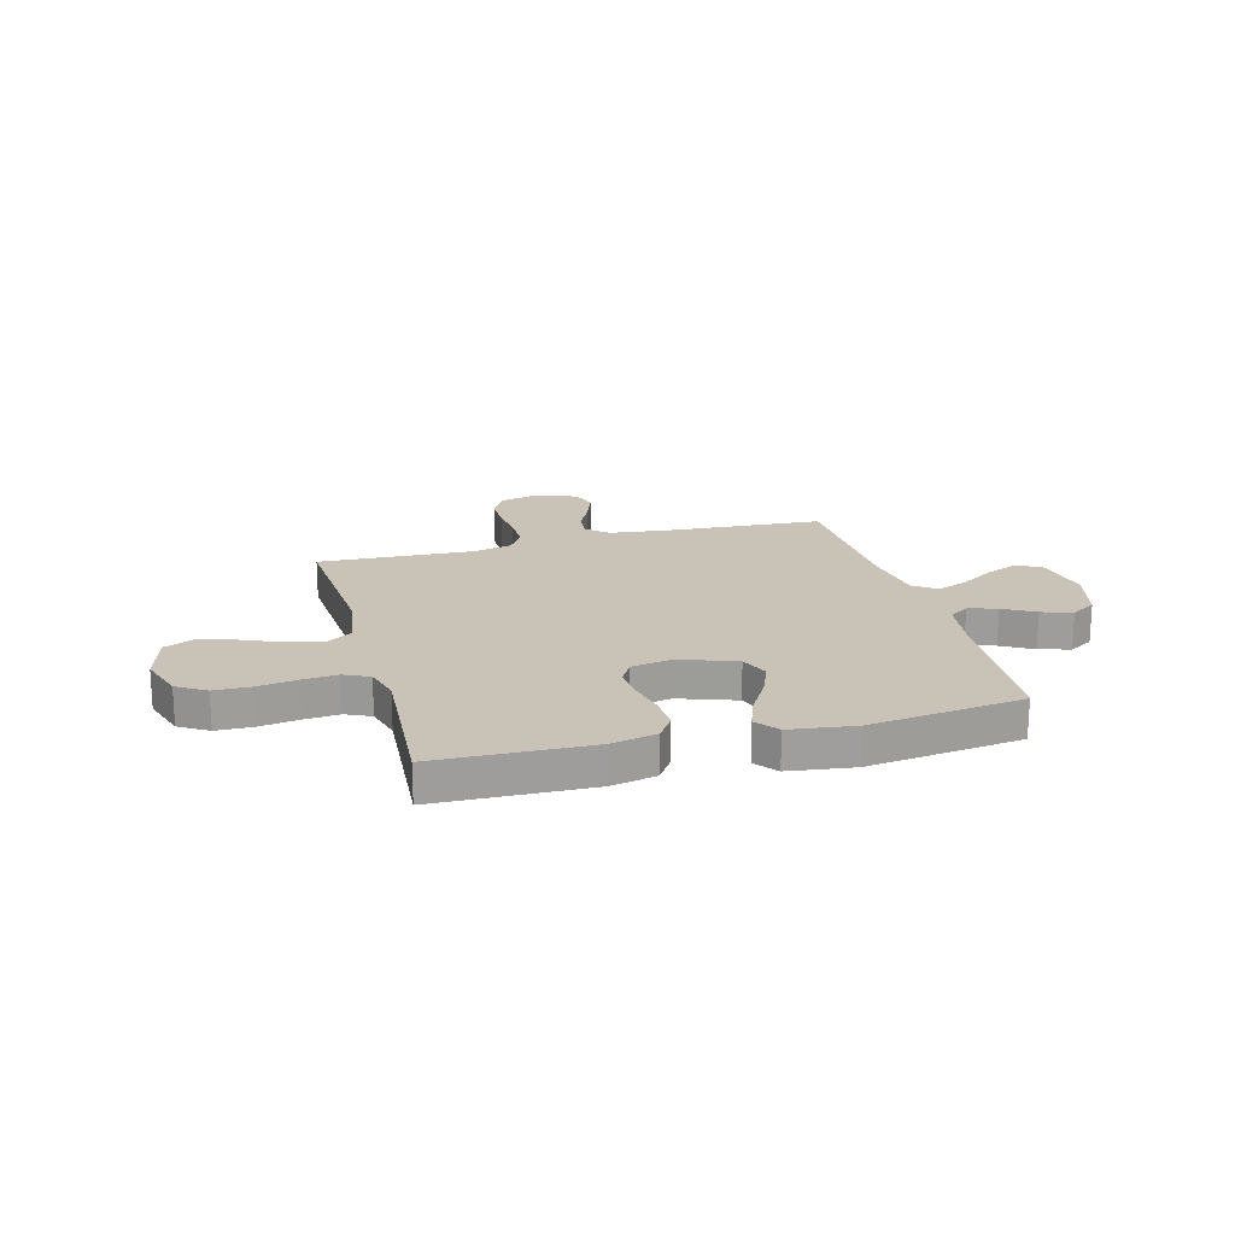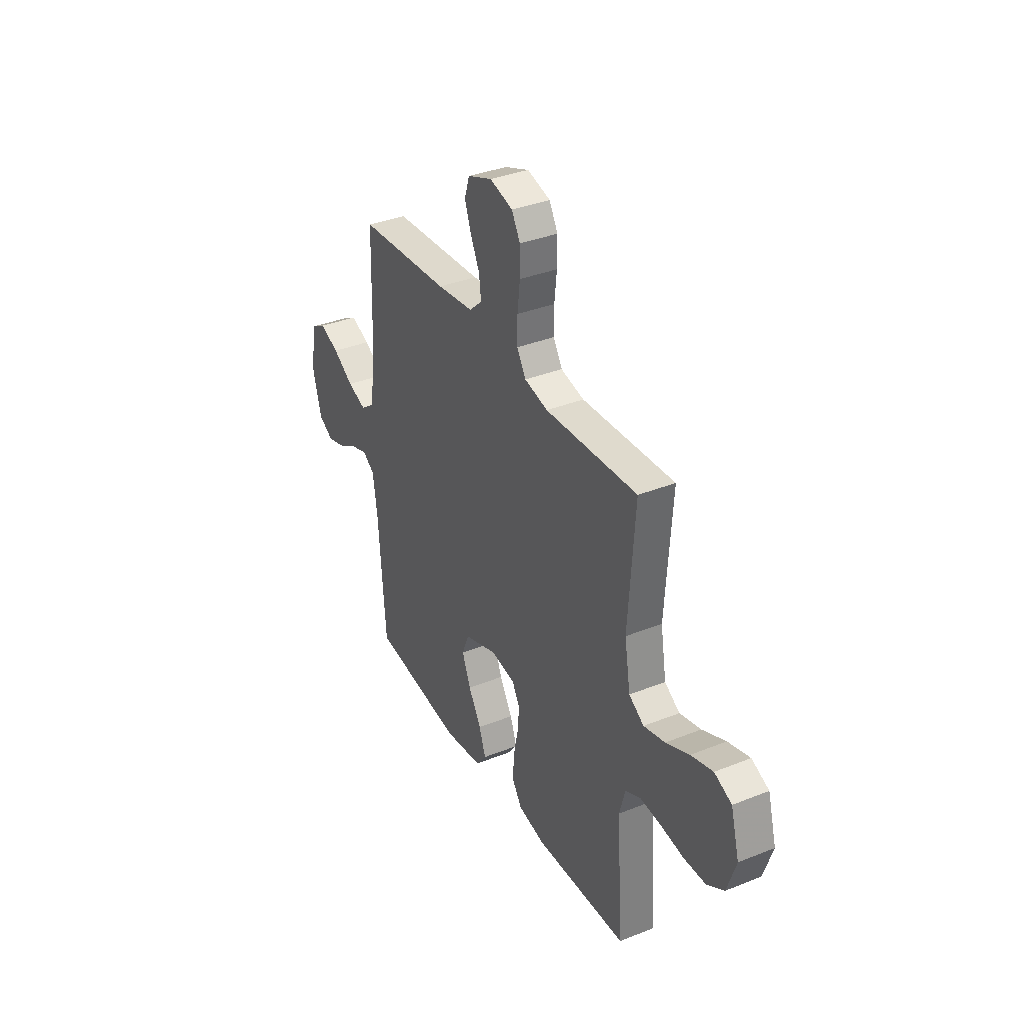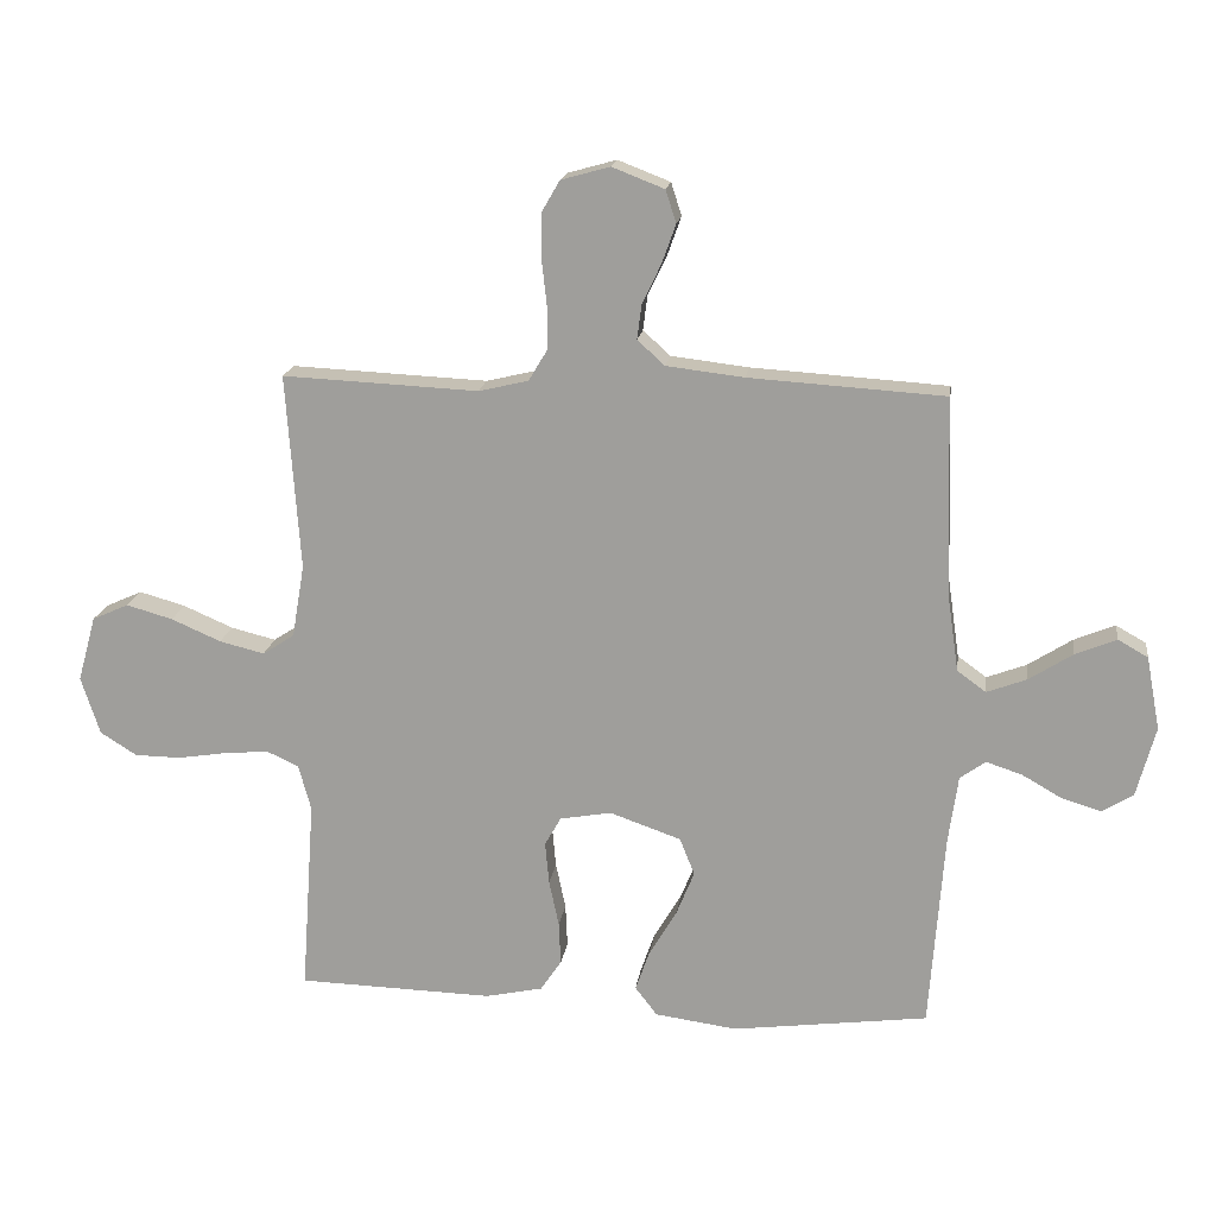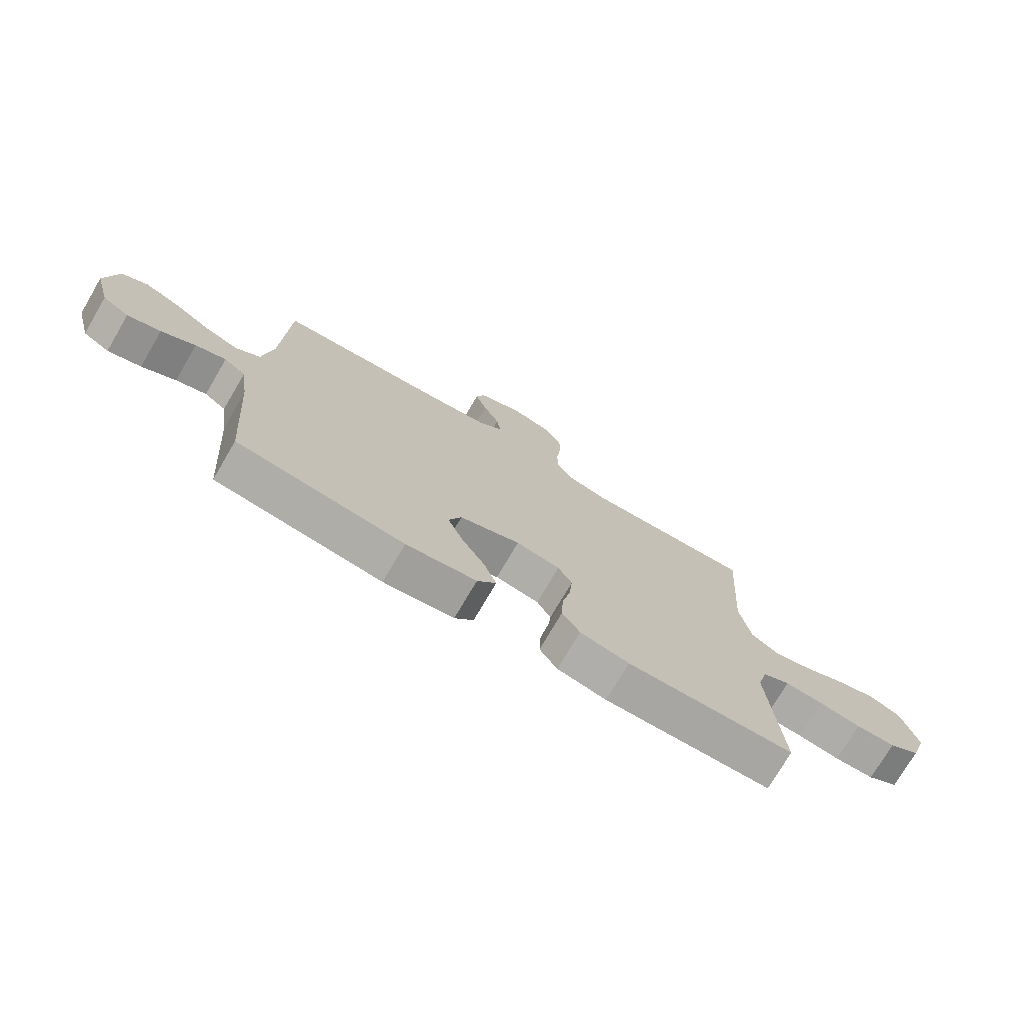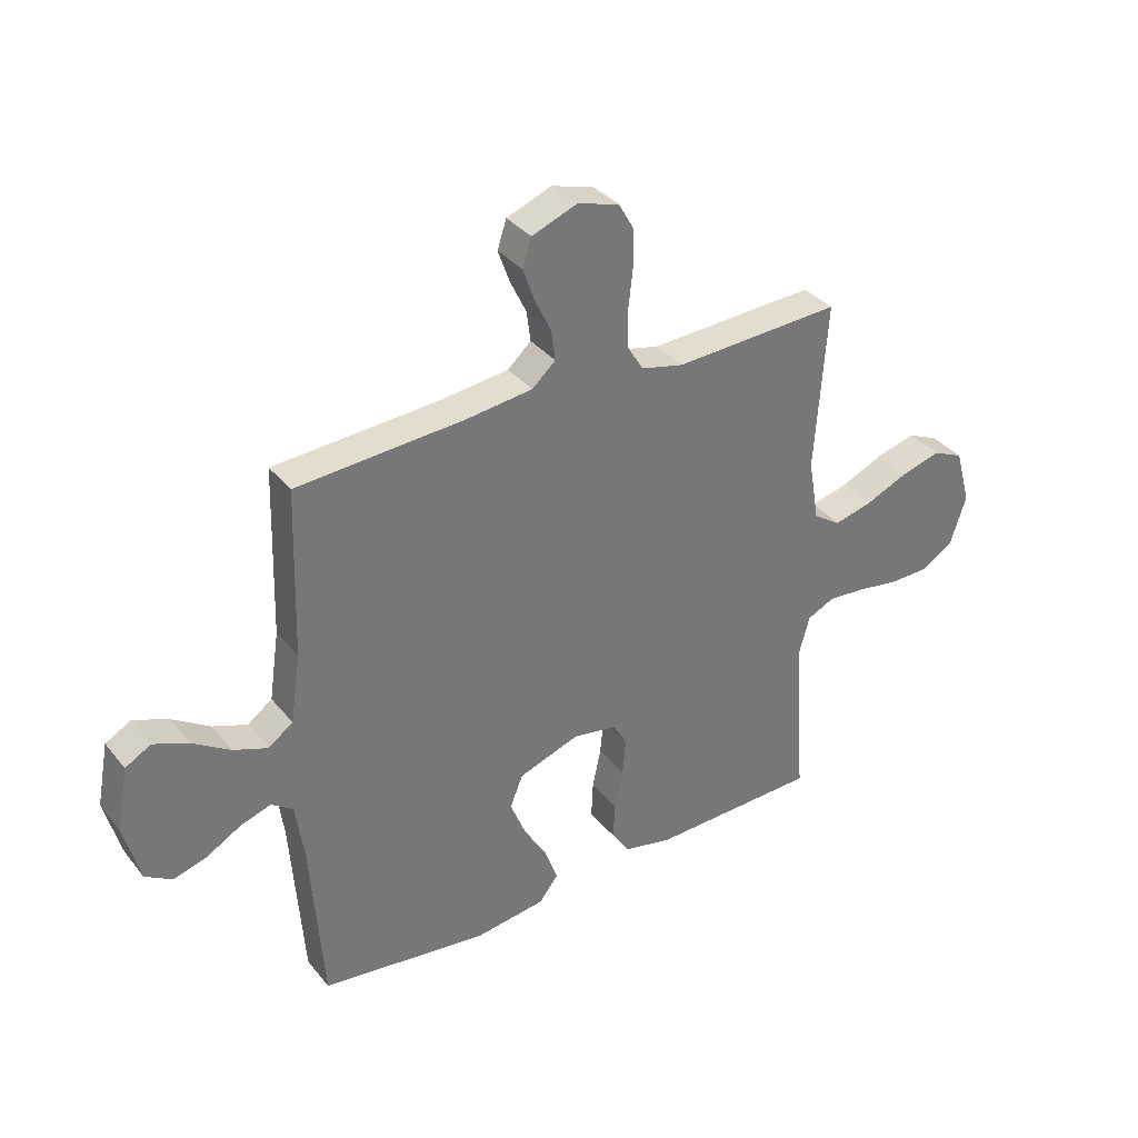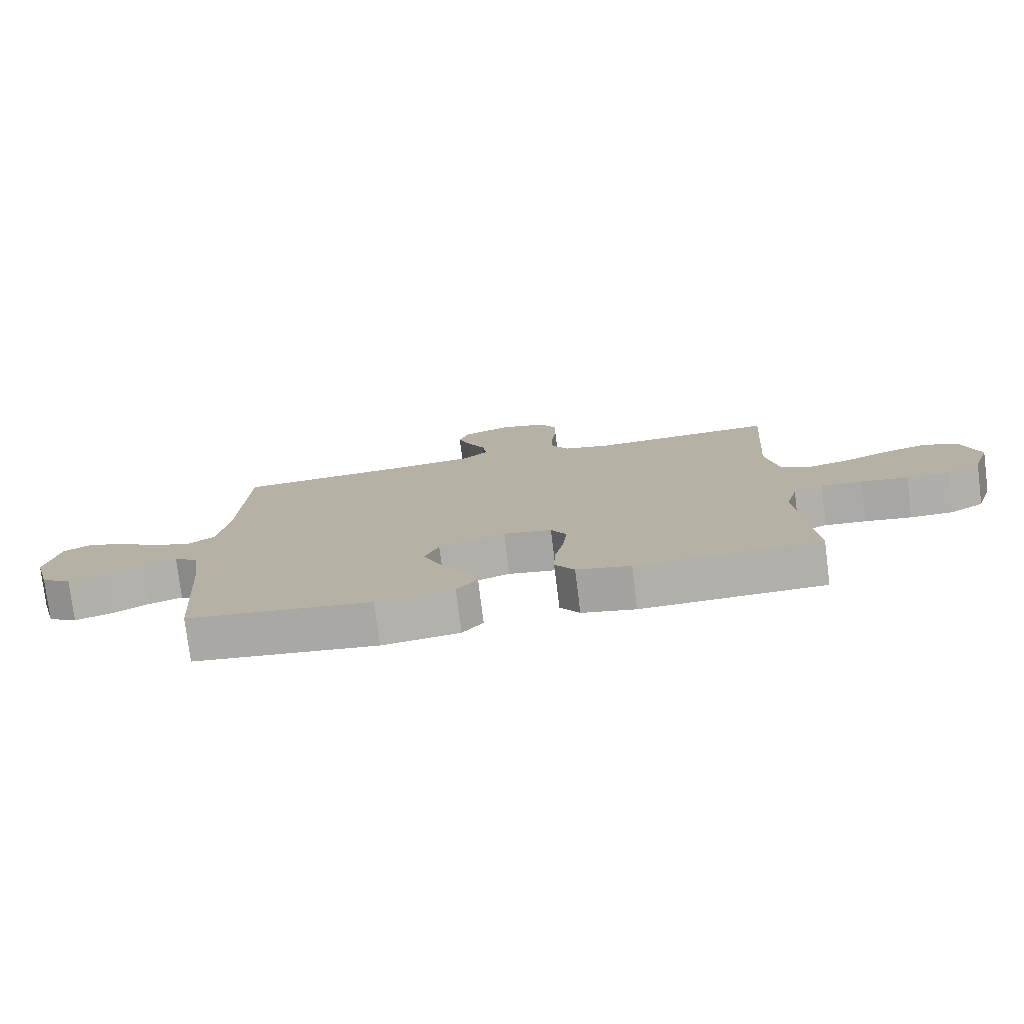
<metadata>
{"format":"obj","ext":"obj","renderer":"f3d","projection":"perspective","resolution":1024,"background":"white","views":[{"elev":19.4,"azim":164.9,"up":"+Y"},{"elev":35.7,"azim":62.2,"up":"+Z"},{"elev":17.5,"azim":-172.1,"up":"+Z"},{"elev":-74.7,"azim":-30.4,"up":"+Z"},{"elev":34.9,"azim":-33.2,"up":"+Z"},{"elev":-77.6,"azim":7.1,"up":"+Z"}]}
</metadata>
<code>
v 0.5 0.07 0.5
v 0.479 0.07 0.2
v 0.498 0.07 0.088
v 0.547 0.07 0.056
v 0.616 0.07 0.073
v 0.692 0.07 0.106
v 0.763 0.07 0.126
v 0.819 0.07 0.101
v 0.847 0.07 0
v 0.818 0.07 -0.089
v 0.762 0.07 -0.124
v 0.691 0.07 -0.125
v 0.615 0.07 -0.113
v 0.547 0.07 -0.107
v 0.498 0.07 -0.13
v 0.479 0.07 -0.2
v 0.5 0.07 -0.5
v 0.2 0.07 -0.508
v 0.112 0.07 -0.489
v 0.08 0.07 -0.441
v 0.083 0.07 -0.375
v 0.098 0.07 -0.304
v 0.104 0.07 -0.239
v 0.079 0.07 -0.195
v 0 0.07 -0.181
v -0.109 0.07 -0.219
v -0.132 0.07 -0.276
v -0.104 0.07 -0.345
v -0.062 0.07 -0.416
v -0.04 0.07 -0.478
v -0.074 0.07 -0.522
v -0.2 0.07 -0.539
v -0.5 0.07 -0.5
v -0.522 0.07 -0.2
v -0.537 0.07 -0.094
v -0.576 0.07 -0.066
v -0.631 0.07 -0.084
v -0.692 0.07 -0.119
v -0.752 0.07 -0.137
v -0.8 0.07 -0.108
v -0.829 0.07 0
v -0.808 0.07 0.112
v -0.762 0.07 0.138
v -0.699 0.07 0.112
v -0.632 0.07 0.069
v -0.571 0.07 0.046
v -0.527 0.07 0.078
v -0.509 0.07 0.2
v -0.5 0.07 0.5
v -0.2 0.07 0.519
v -0.081 0.07 0.533
v -0.039 0.07 0.571
v -0.046 0.07 0.625
v -0.075 0.07 0.685
v -0.096 0.07 0.744
v -0.08 0.07 0.794
v 0 0.07 0.825
v 0.075 0.07 0.804
v 0.103 0.07 0.755
v 0.103 0.07 0.688
v 0.095 0.07 0.617
v 0.095 0.07 0.552
v 0.124 0.07 0.504
v 0.2 0.07 0.486
v 0.5 0 0.5
v 0.479 0 0.2
v 0.498 0 0.088
v 0.547 0 0.056
v 0.616 0 0.073
v 0.692 0 0.106
v 0.763 0 0.126
v 0.819 0 0.101
v 0.847 0 0
v 0.818 0 -0.089
v 0.762 0 -0.124
v 0.691 0 -0.125
v 0.615 0 -0.113
v 0.547 0 -0.107
v 0.498 0 -0.13
v 0.479 0 -0.2
v 0.5 0 -0.5
v 0.2 0 -0.508
v 0.112 0 -0.489
v 0.08 0 -0.441
v 0.083 0 -0.375
v 0.098 0 -0.304
v 0.104 0 -0.239
v 0.079 0 -0.195
v 0 0 -0.181
v -0.109 0 -0.219
v -0.132 0 -0.276
v -0.104 0 -0.345
v -0.062 0 -0.416
v -0.04 0 -0.478
v -0.074 0 -0.522
v -0.2 0 -0.539
v -0.5 0 -0.5
v -0.522 0 -0.2
v -0.537 0 -0.094
v -0.576 0 -0.066
v -0.631 0 -0.084
v -0.692 0 -0.119
v -0.752 0 -0.137
v -0.8 0 -0.108
v -0.829 0 0
v -0.808 0 0.112
v -0.762 0 0.138
v -0.699 0 0.112
v -0.632 0 0.069
v -0.571 0 0.046
v -0.527 0 0.078
v -0.509 0 0.2
v -0.5 0 0.5
v -0.2 0 0.519
v -0.081 0 0.533
v -0.039 0 0.571
v -0.046 0 0.625
v -0.075 0 0.685
v -0.096 0 0.744
v -0.08 0 0.794
v 0 0 0.825
v 0.075 0 0.804
v 0.103 0 0.755
v 0.103 0 0.688
v 0.095 0 0.617
v 0.095 0 0.552
v 0.124 0 0.504
v 0.2 0 0.486
f 59 60 61
f 58 59 61
f 57 58 61
f 56 57 61
f 55 56 61
f 54 55 61
f 53 54 61
f 52 53 61 62
f 51 52 62 63
f 48 49 50
f 51 63 64
f 50 51 64
f 48 50 64
f 47 48 64
f 43 44 45
f 42 43 45
f 41 42 45
f 40 41 45
f 39 40 45
f 38 39 45
f 37 38 45
f 36 37 45 46
f 64 1 2
f 47 64 2
f 46 47 2
f 36 46 2
f 35 36 2
f 32 33 34
f 31 32 34
f 30 31 34
f 29 30 34
f 28 29 34
f 20 21 22
f 19 20 22
f 18 19 22
f 17 18 22
f 16 17 22
f 15 16 22 23
f 14 15 23 24
f 11 12 13
f 10 11 13
f 9 10 13
f 8 9 13
f 7 8 13
f 6 7 13
f 5 6 13
f 4 5 13 14
f 14 24 25
f 4 14 25
f 3 4 25
f 27 28 34 35
f 26 27 35
f 25 26 35
f 3 25 35
f 2 3 35
f 125 124 123
f 125 123 122
f 125 122 121
f 125 121 120
f 125 120 119
f 125 119 118
f 125 118 117
f 126 125 117 116
f 127 126 116 115
f 114 113 112
f 128 127 115
f 128 115 114
f 128 114 112
f 128 112 111
f 109 108 107
f 109 107 106
f 109 106 105
f 109 105 104
f 109 104 103
f 109 103 102
f 109 102 101
f 110 109 101 100
f 66 65 128
f 66 128 111
f 66 111 110
f 66 110 100
f 66 100 99
f 98 97 96
f 98 96 95
f 98 95 94
f 98 94 93
f 98 93 92
f 86 85 84
f 86 84 83
f 86 83 82
f 86 82 81
f 86 81 80
f 87 86 80 79
f 88 87 79 78
f 77 76 75
f 77 75 74
f 77 74 73
f 77 73 72
f 77 72 71
f 77 71 70
f 77 70 69
f 78 77 69 68
f 89 88 78
f 89 78 68
f 89 68 67
f 99 98 92 91
f 99 91 90
f 99 90 89
f 99 89 67
f 99 67 66
f 1 65 66 2
f 2 66 67 3
f 3 67 68 4
f 4 68 69 5
f 5 69 70 6
f 6 70 71 7
f 7 71 72 8
f 8 72 73 9
f 9 73 74 10
f 10 74 75 11
f 11 75 76 12
f 12 76 77 13
f 13 77 78 14
f 14 78 79 15
f 15 79 80 16
f 16 80 81 17
f 17 81 82 18
f 18 82 83 19
f 19 83 84 20
f 20 84 85 21
f 21 85 86 22
f 22 86 87 23
f 23 87 88 24
f 24 88 89 25
f 25 89 90 26
f 26 90 91 27
f 27 91 92 28
f 28 92 93 29
f 29 93 94 30
f 30 94 95 31
f 31 95 96 32
f 32 96 97 33
f 33 97 98 34
f 34 98 99 35
f 35 99 100 36
f 36 100 101 37
f 37 101 102 38
f 38 102 103 39
f 39 103 104 40
f 40 104 105 41
f 41 105 106 42
f 42 106 107 43
f 43 107 108 44
f 44 108 109 45
f 45 109 110 46
f 46 110 111 47
f 47 111 112 48
f 48 112 113 49
f 49 113 114 50
f 50 114 115 51
f 51 115 116 52
f 52 116 117 53
f 53 117 118 54
f 54 118 119 55
f 55 119 120 56
f 56 120 121 57
f 57 121 122 58
f 58 122 123 59
f 59 123 124 60
f 60 124 125 61
f 61 125 126 62
f 62 126 127 63
f 63 127 128 64
f 64 128 65 1

</code>
